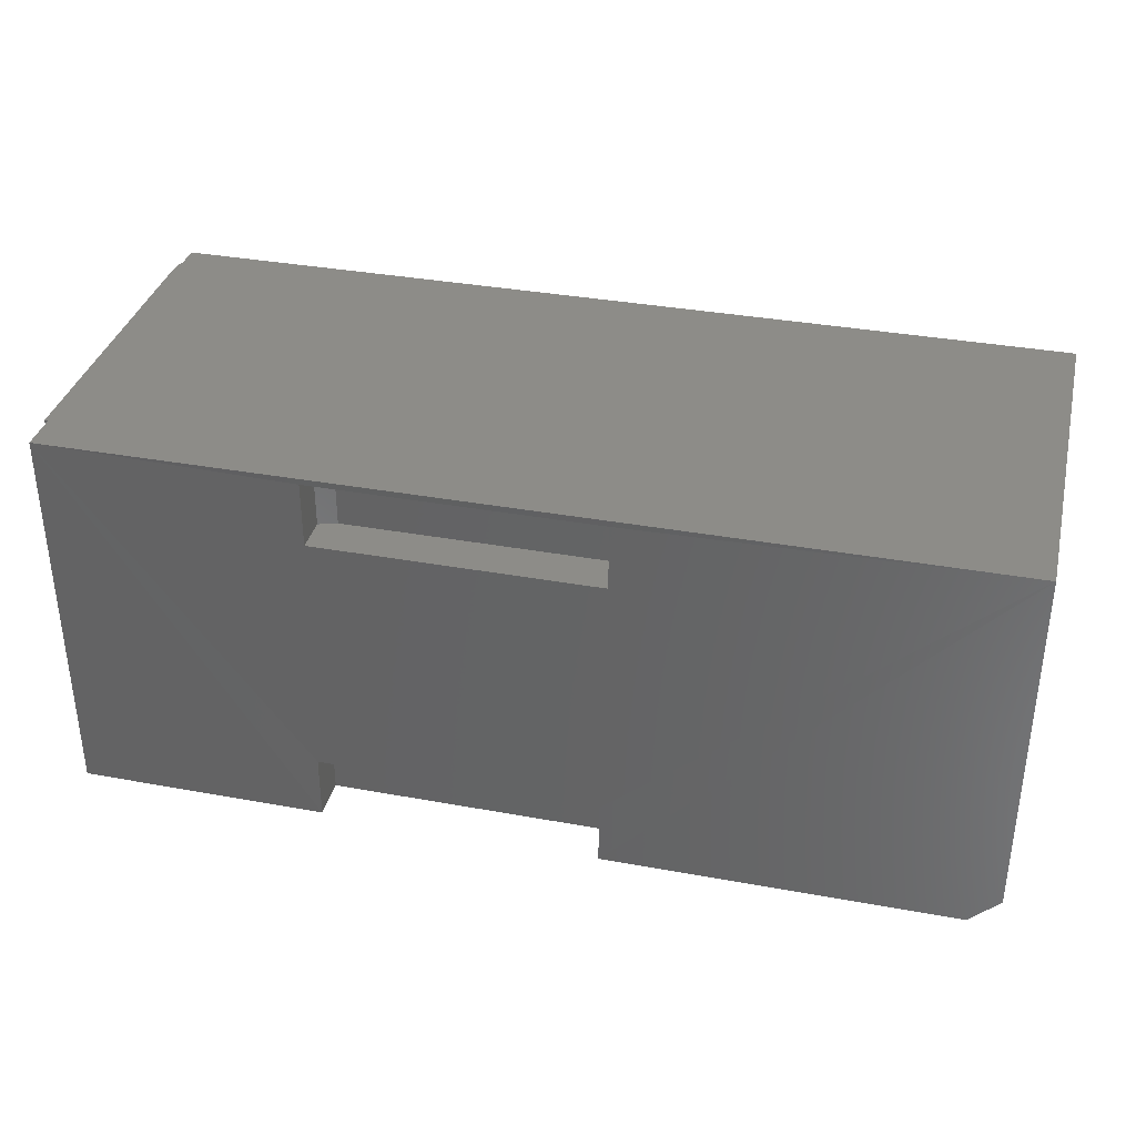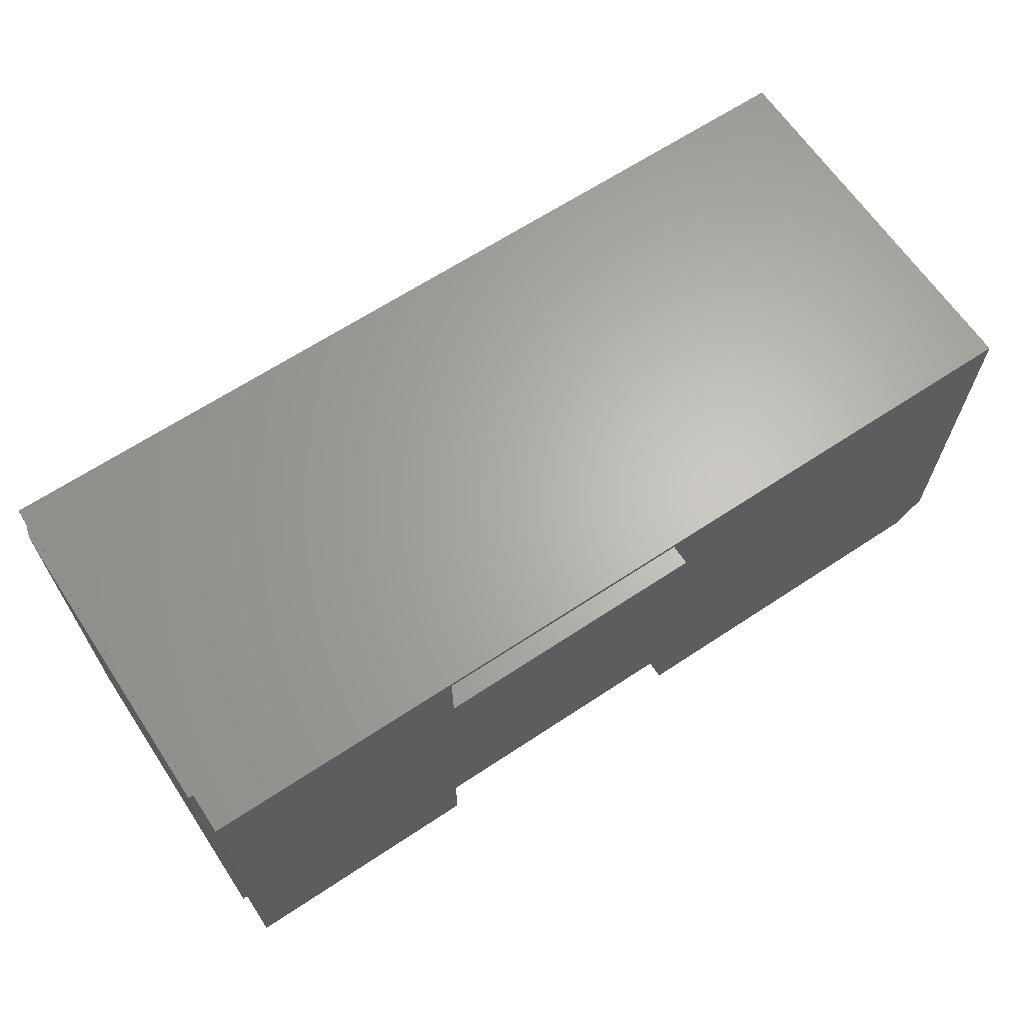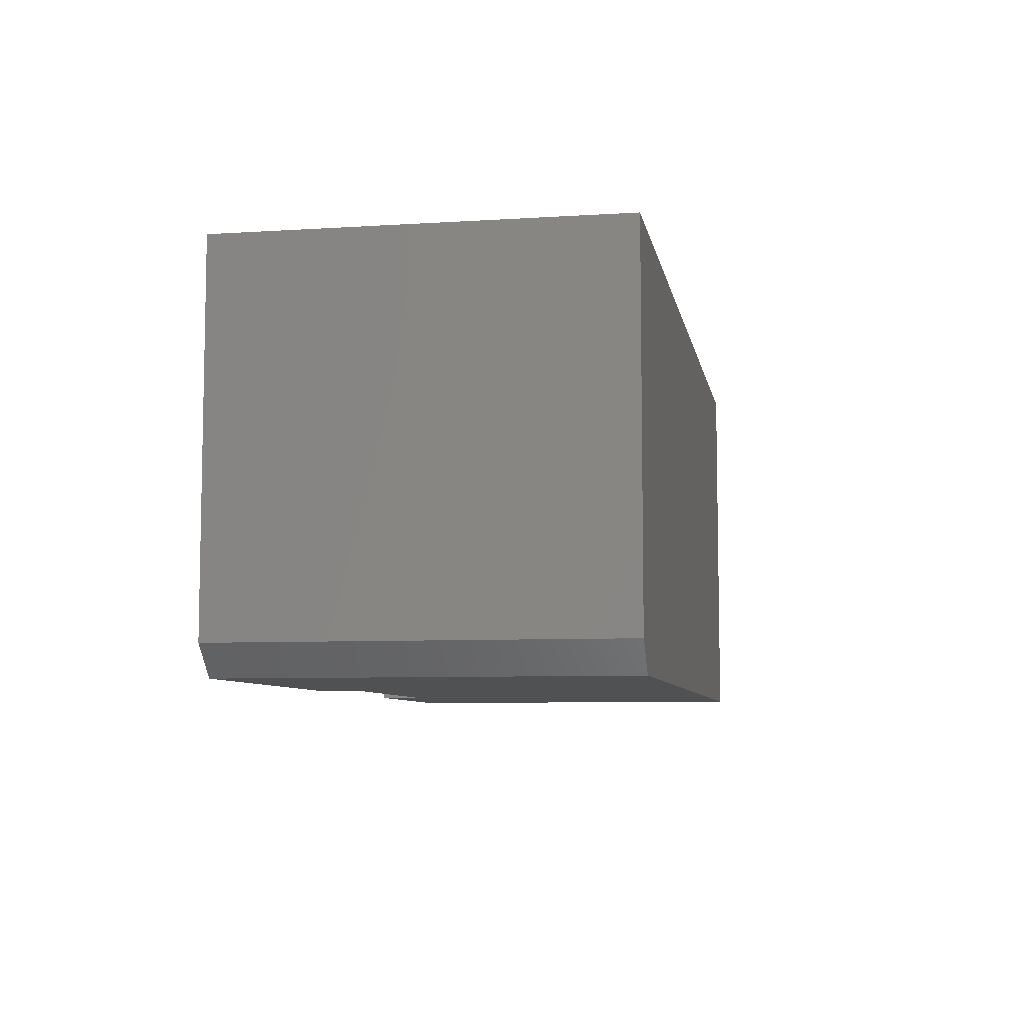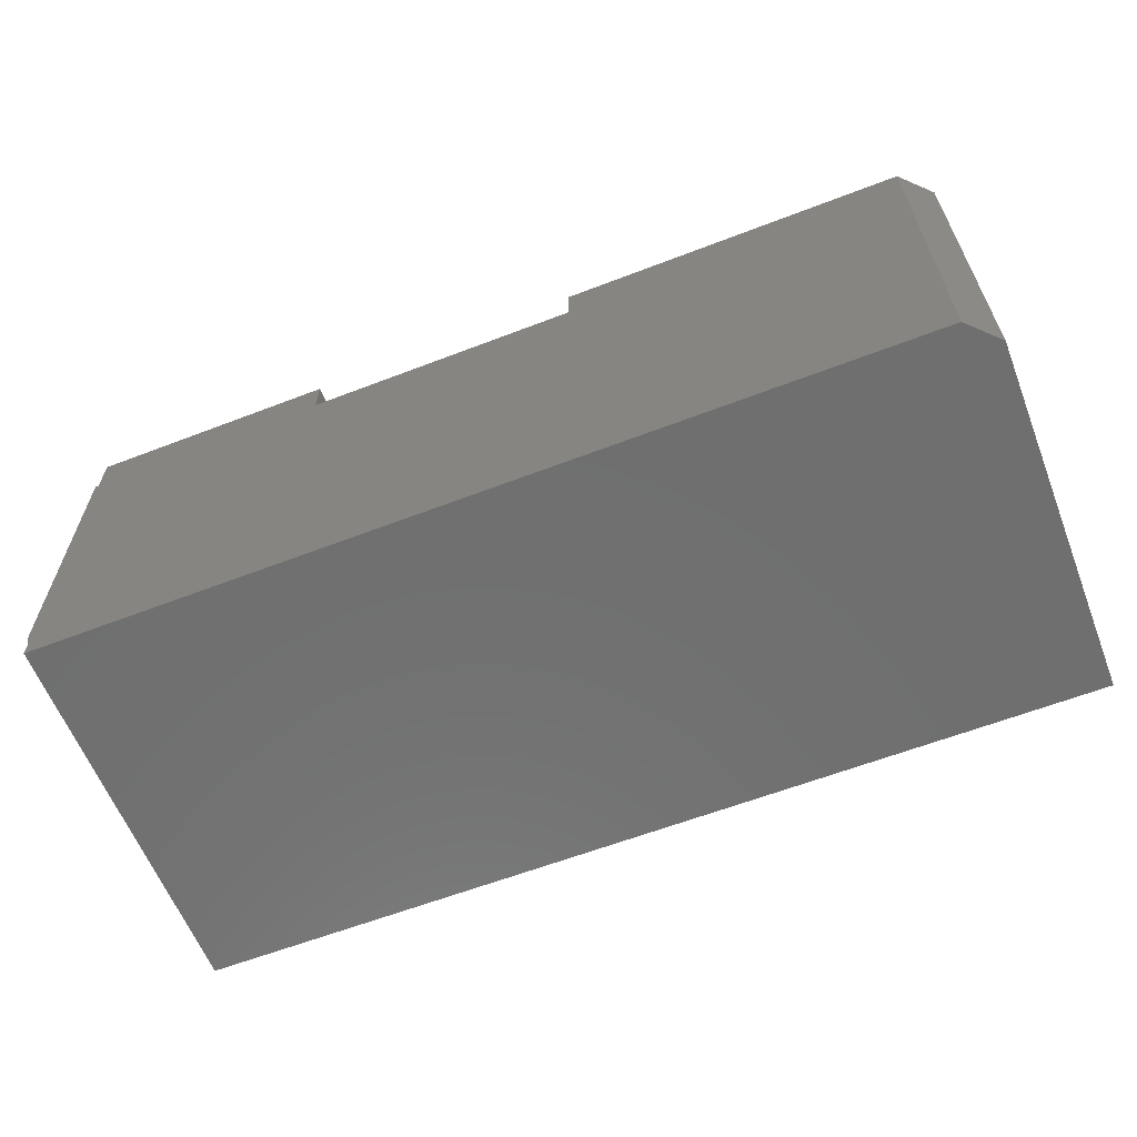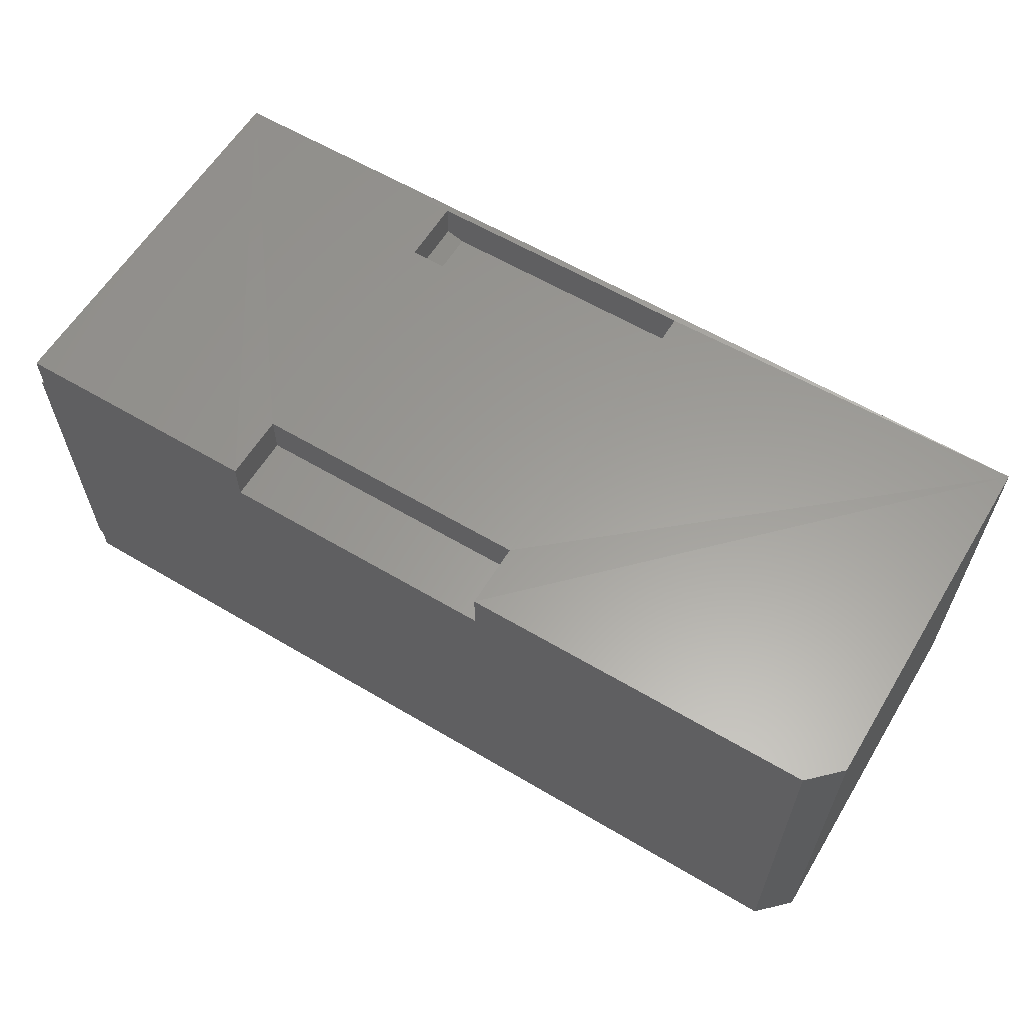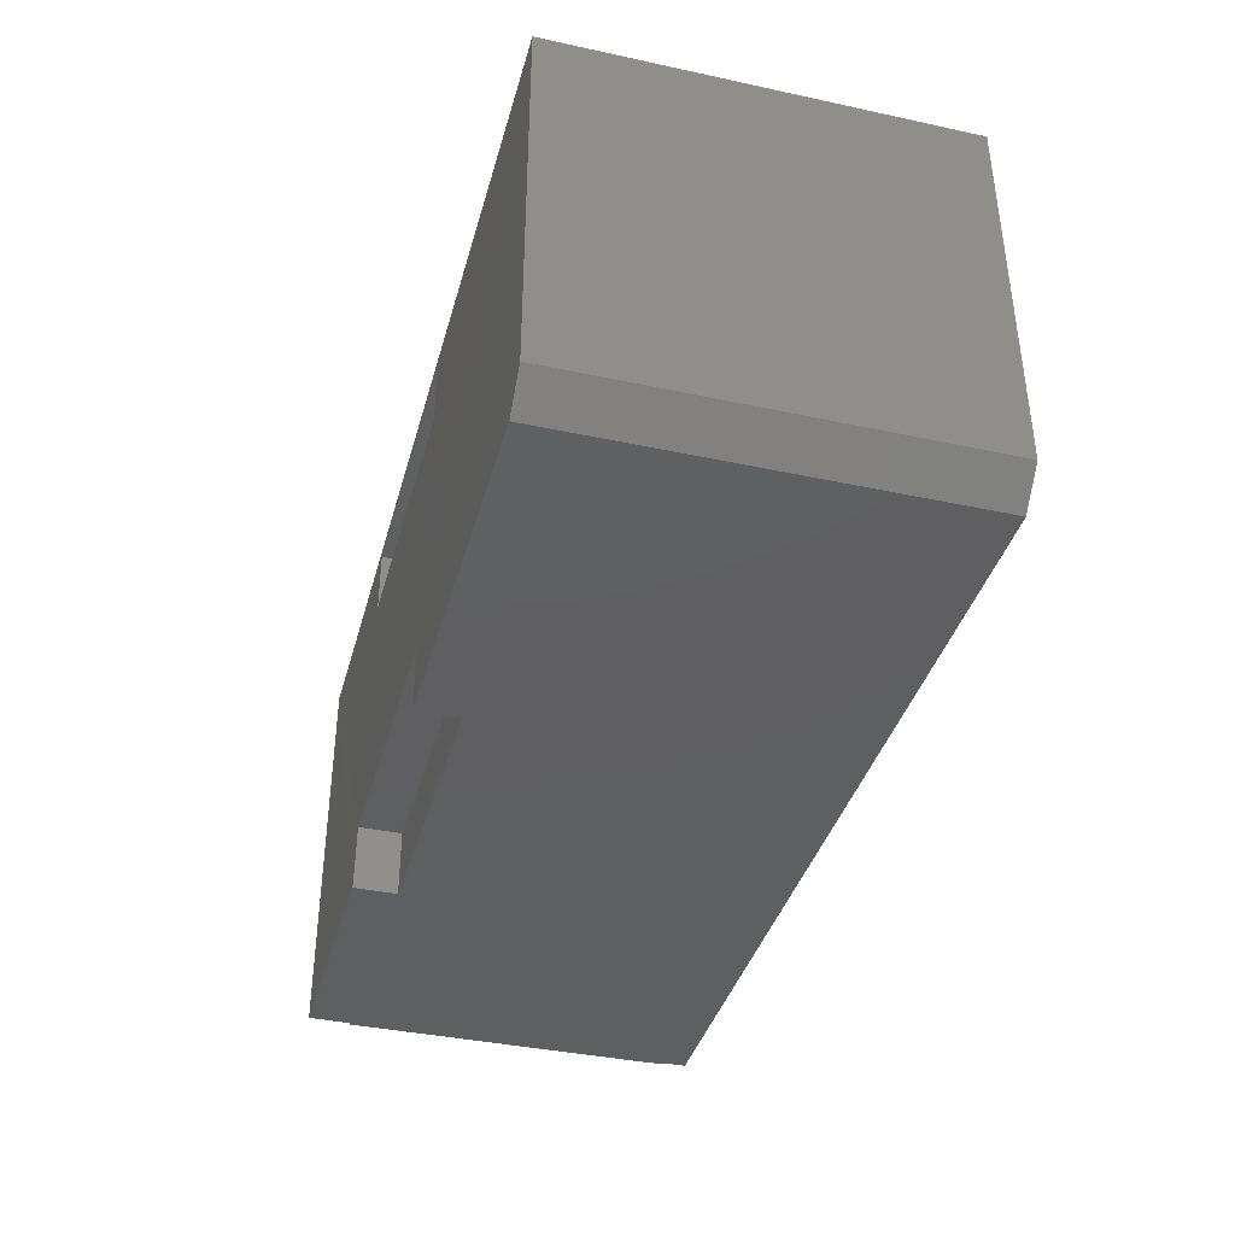
<metadata>
{"format":"stl","ext":"stl","renderer":"f3d","projection":"perspective","resolution":1024,"background":"white","views":[{"elev":35.4,"azim":13.6,"up":"+Y"},{"elev":65.0,"azim":-33.7,"up":"+Y"},{"elev":-7.2,"azim":100.2,"up":"+Y"},{"elev":-61.4,"azim":21.4,"up":"+Z"},{"elev":60.5,"azim":31.2,"up":"+Z"},{"elev":-38.7,"azim":74.9,"up":"+Y"}]}
</metadata>
<code>
# stl→obj: 40 verts, 76 faces
v -0.1484 0.1484 0.5072
v 0.2188 0.1484 0.5072
v -0.1484 0.1484 0.4609
v 0.2188 0.1484 0.4531
v -0.125 0.1484 0.4531
v -0.125 0.2344 0.4531
v 0.2188 0.2344 0.4531
v -0.1484 0.2344 0.4609
v 0.2188 0.2344 0.5072
v -0.1484 0.2344 0.5072
v 0.2109 -0.2734 0.5078
v 0.6719 -0.2734 0.5078
v 0.7109 -0.2344 0.5078
v -0.4844 0.2424 0.5078
v -0.4844 -0.2734 0.5078
v -0.1562 -0.2734 0.5078
v -0.1562 -0.1875 0.5072
v 0.7109 0.2424 0.5078
v 0.2109 -0.1875 0.5072
v 0.6719 -0.2734 0
v 0.2109 -0.2734 0.4531
v -0.4844 -0.2734 0
v -0.1562 -0.2734 0.4531
v -0.1562 -0.1875 0.4531
v 0.2109 -0.1875 0.4531
v 0.7109 -0.2344 0
v 0.7109 0.2424 0
v -0.4844 0.2424 0
v -0.4844 -0.272 0.4531
v -0.4844 -0.272 0.02321
v -0.4844 0.2405 0.02321
v -0.4844 0.2405 0.4531
v -0.4908 -0.272 0.4531
v -0.4908 0.2405 0.4531
v -0.4879 -0.272 0.03068
v -0.4908 -0.272 0.04688
v -0.4901 -0.272 0.03865
v -0.4879 0.2405 0.03068
v -0.4901 0.2405 0.03865
v -0.4908 0.2405 0.04688
f 1 2 3
f 3 2 4
f 3 4 5
f 6 7 8
f 8 7 9
f 8 9 10
f 8 10 3
f 3 10 1
f 4 7 5
f 5 7 6
f 6 8 5
f 5 8 3
f 11 12 13
f 14 15 16
f 14 16 17
f 14 17 1
f 14 1 10
f 18 14 10
f 18 10 9
f 18 9 2
f 18 2 19
f 18 19 11
f 18 11 13
f 17 19 1
f 1 19 2
f 9 7 2
f 2 7 4
f 12 11 20
f 20 11 21
f 20 21 22
f 22 21 23
f 22 23 15
f 15 23 16
f 24 25 17
f 17 25 19
f 16 23 17
f 17 23 24
f 21 11 25
f 25 11 19
f 24 23 25
f 25 23 21
f 13 26 18
f 18 26 27
f 20 22 26
f 26 22 28
f 26 28 27
f 20 26 12
f 12 26 13
f 15 29 30
f 14 28 31
f 14 31 32
f 14 32 29
f 14 29 15
f 31 28 30
f 30 28 22
f 30 22 15
f 33 29 34
f 34 29 32
f 33 35 29
f 33 36 35
f 29 35 30
f 36 37 35
f 32 31 38
f 32 38 39
f 32 39 40
f 32 40 34
f 31 30 38
f 38 30 35
f 38 35 39
f 39 35 37
f 39 37 40
f 40 37 36
f 18 27 14
f 14 27 28
f 34 40 33
f 33 40 36

</code>
